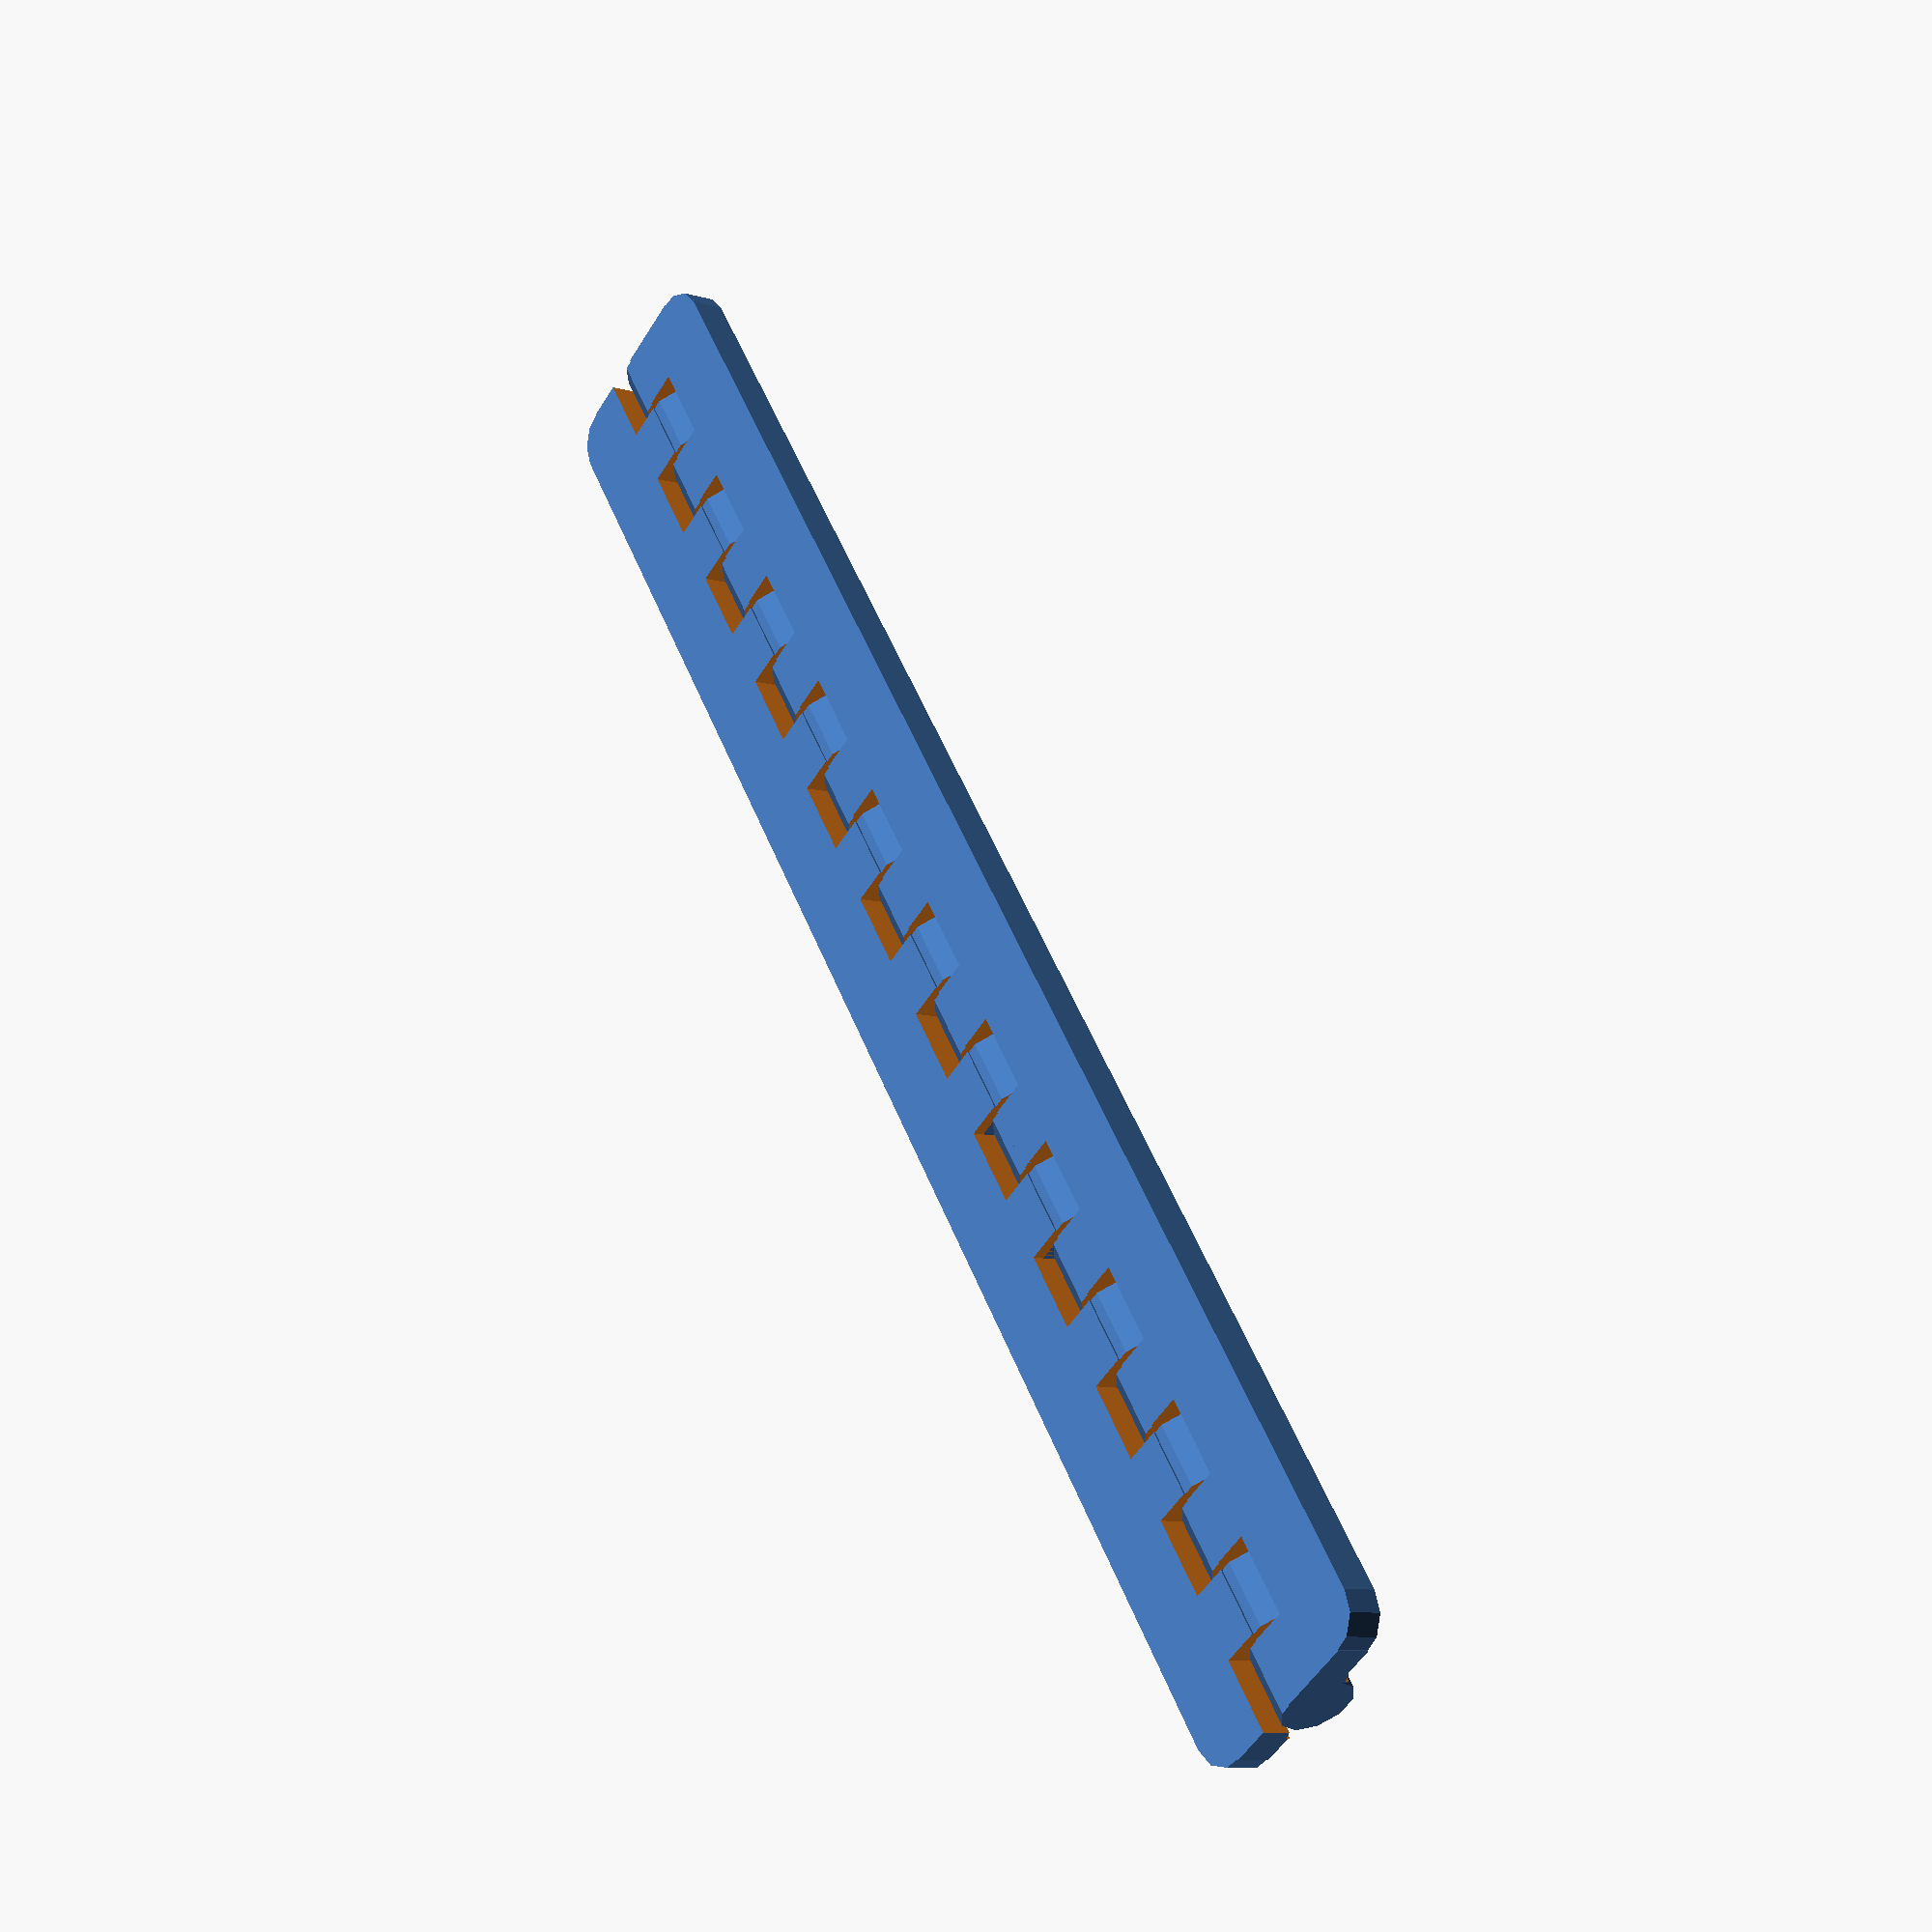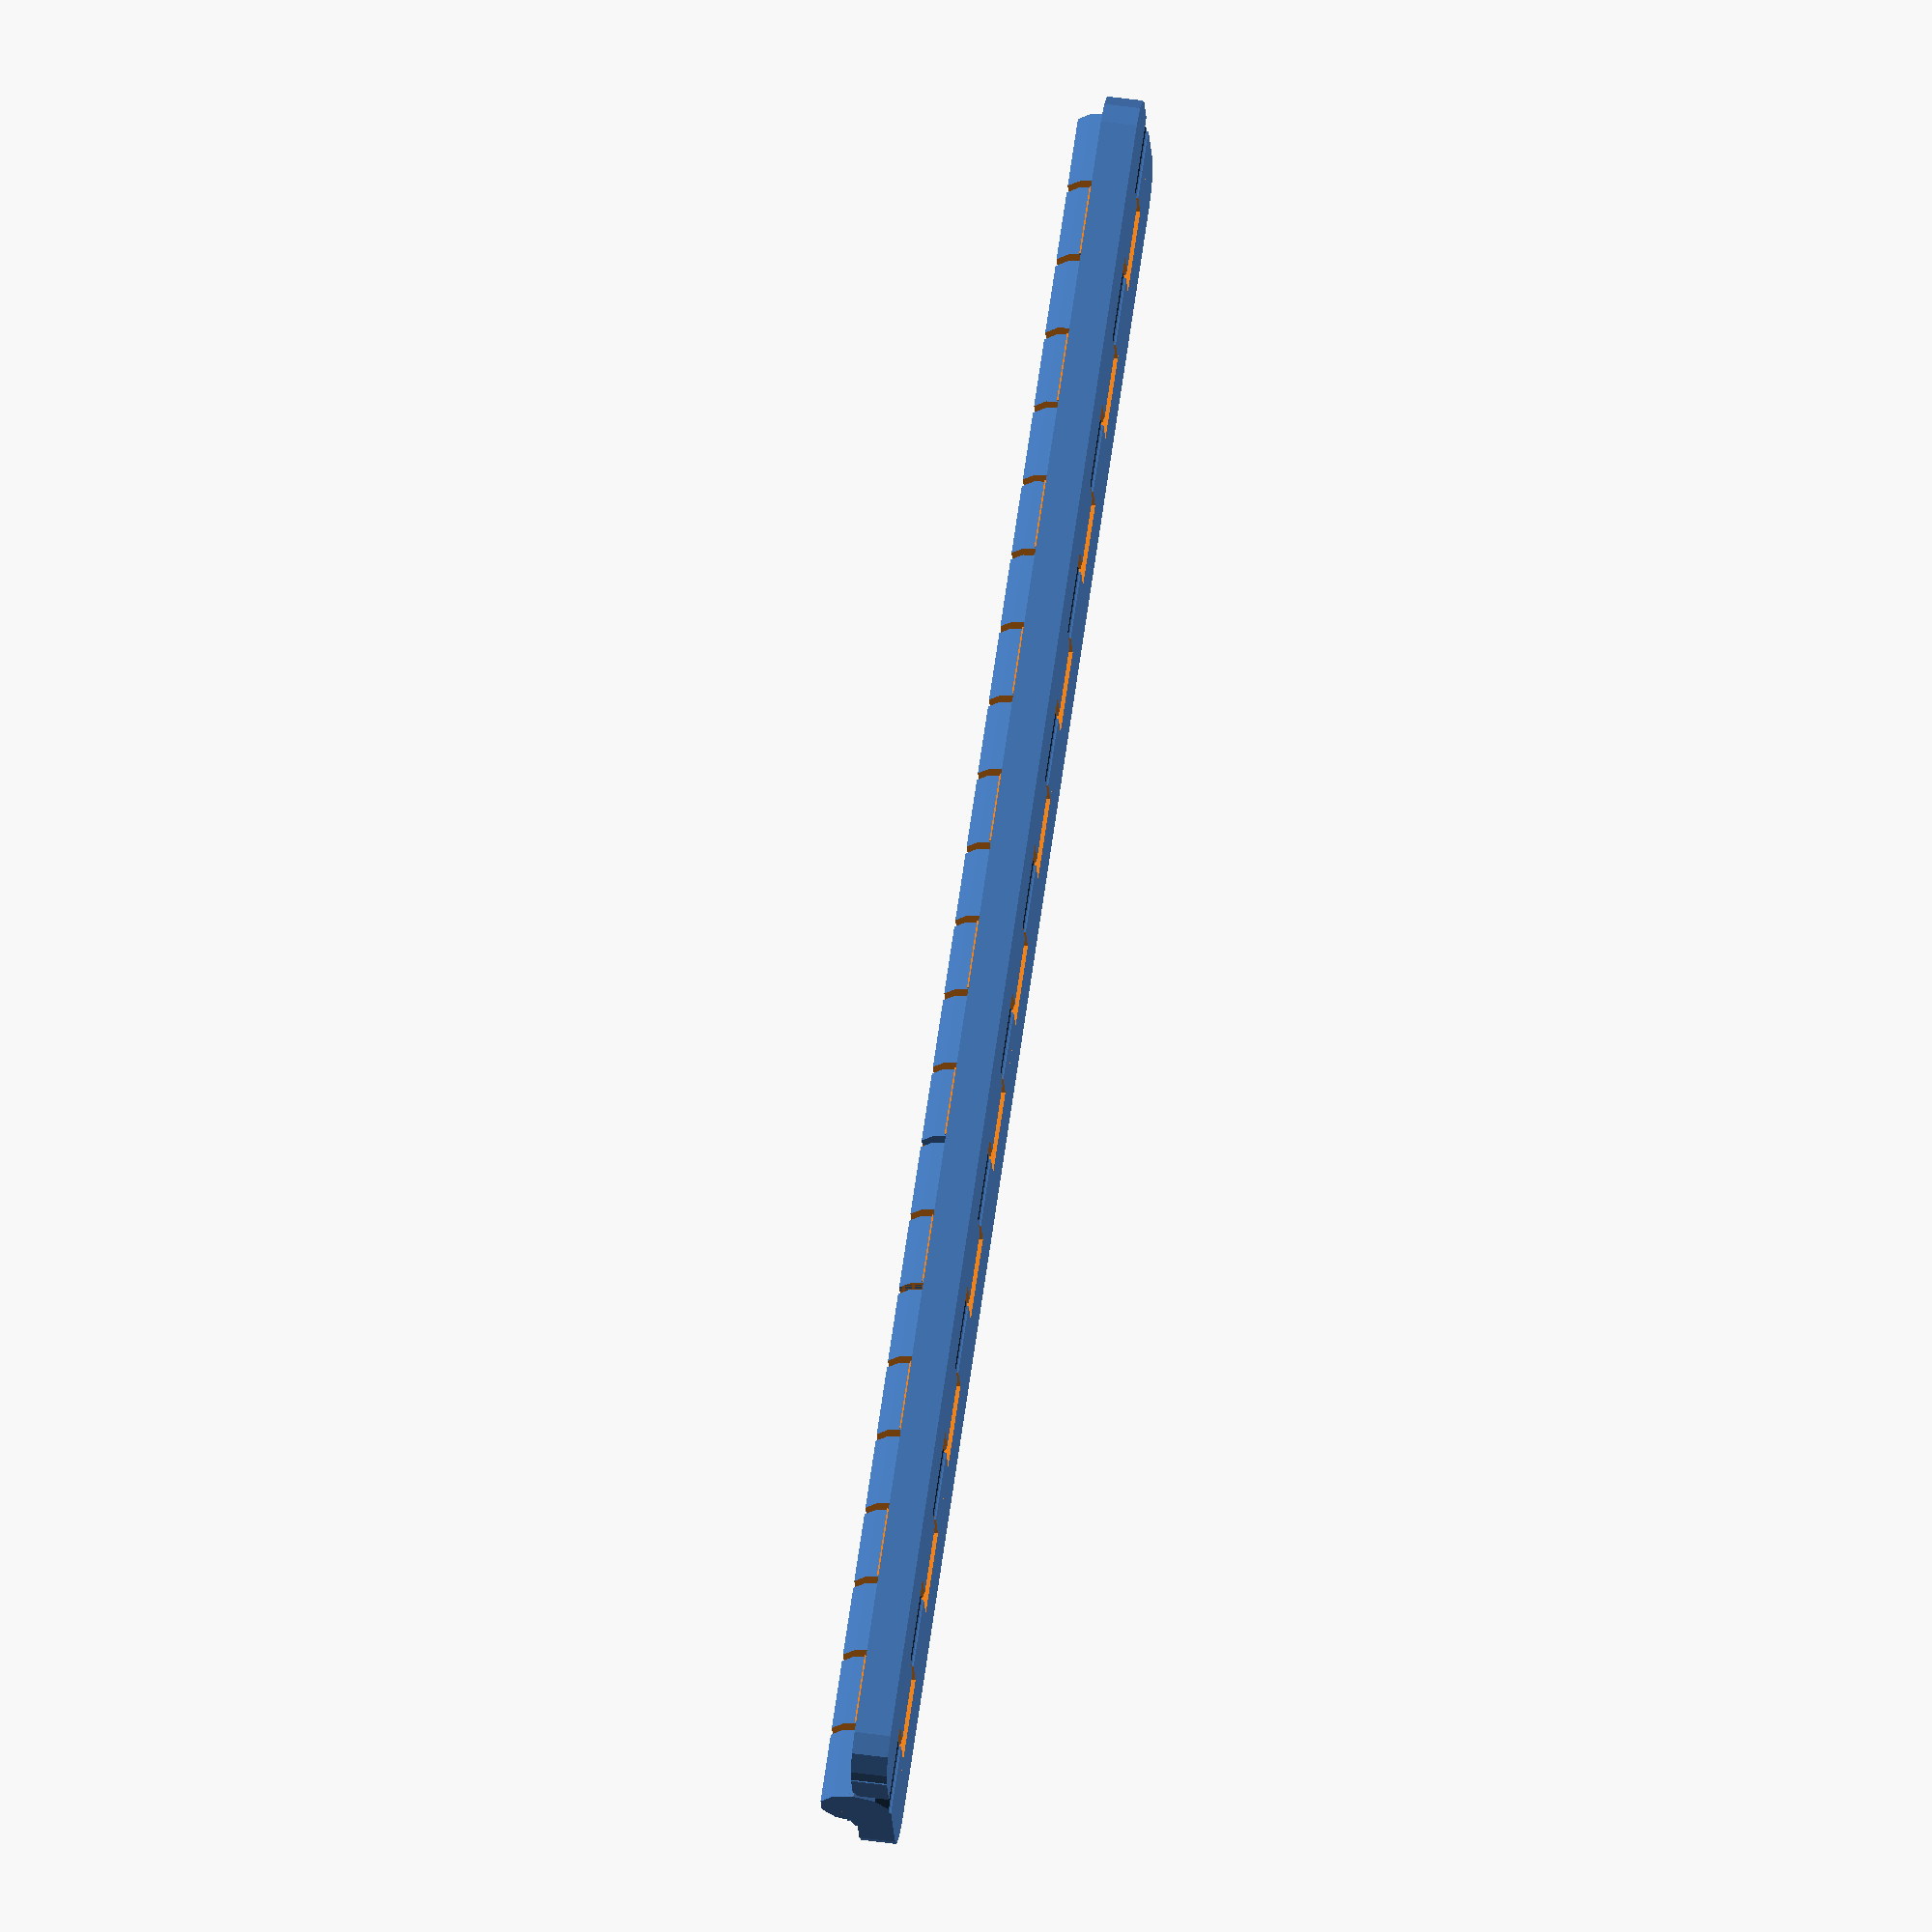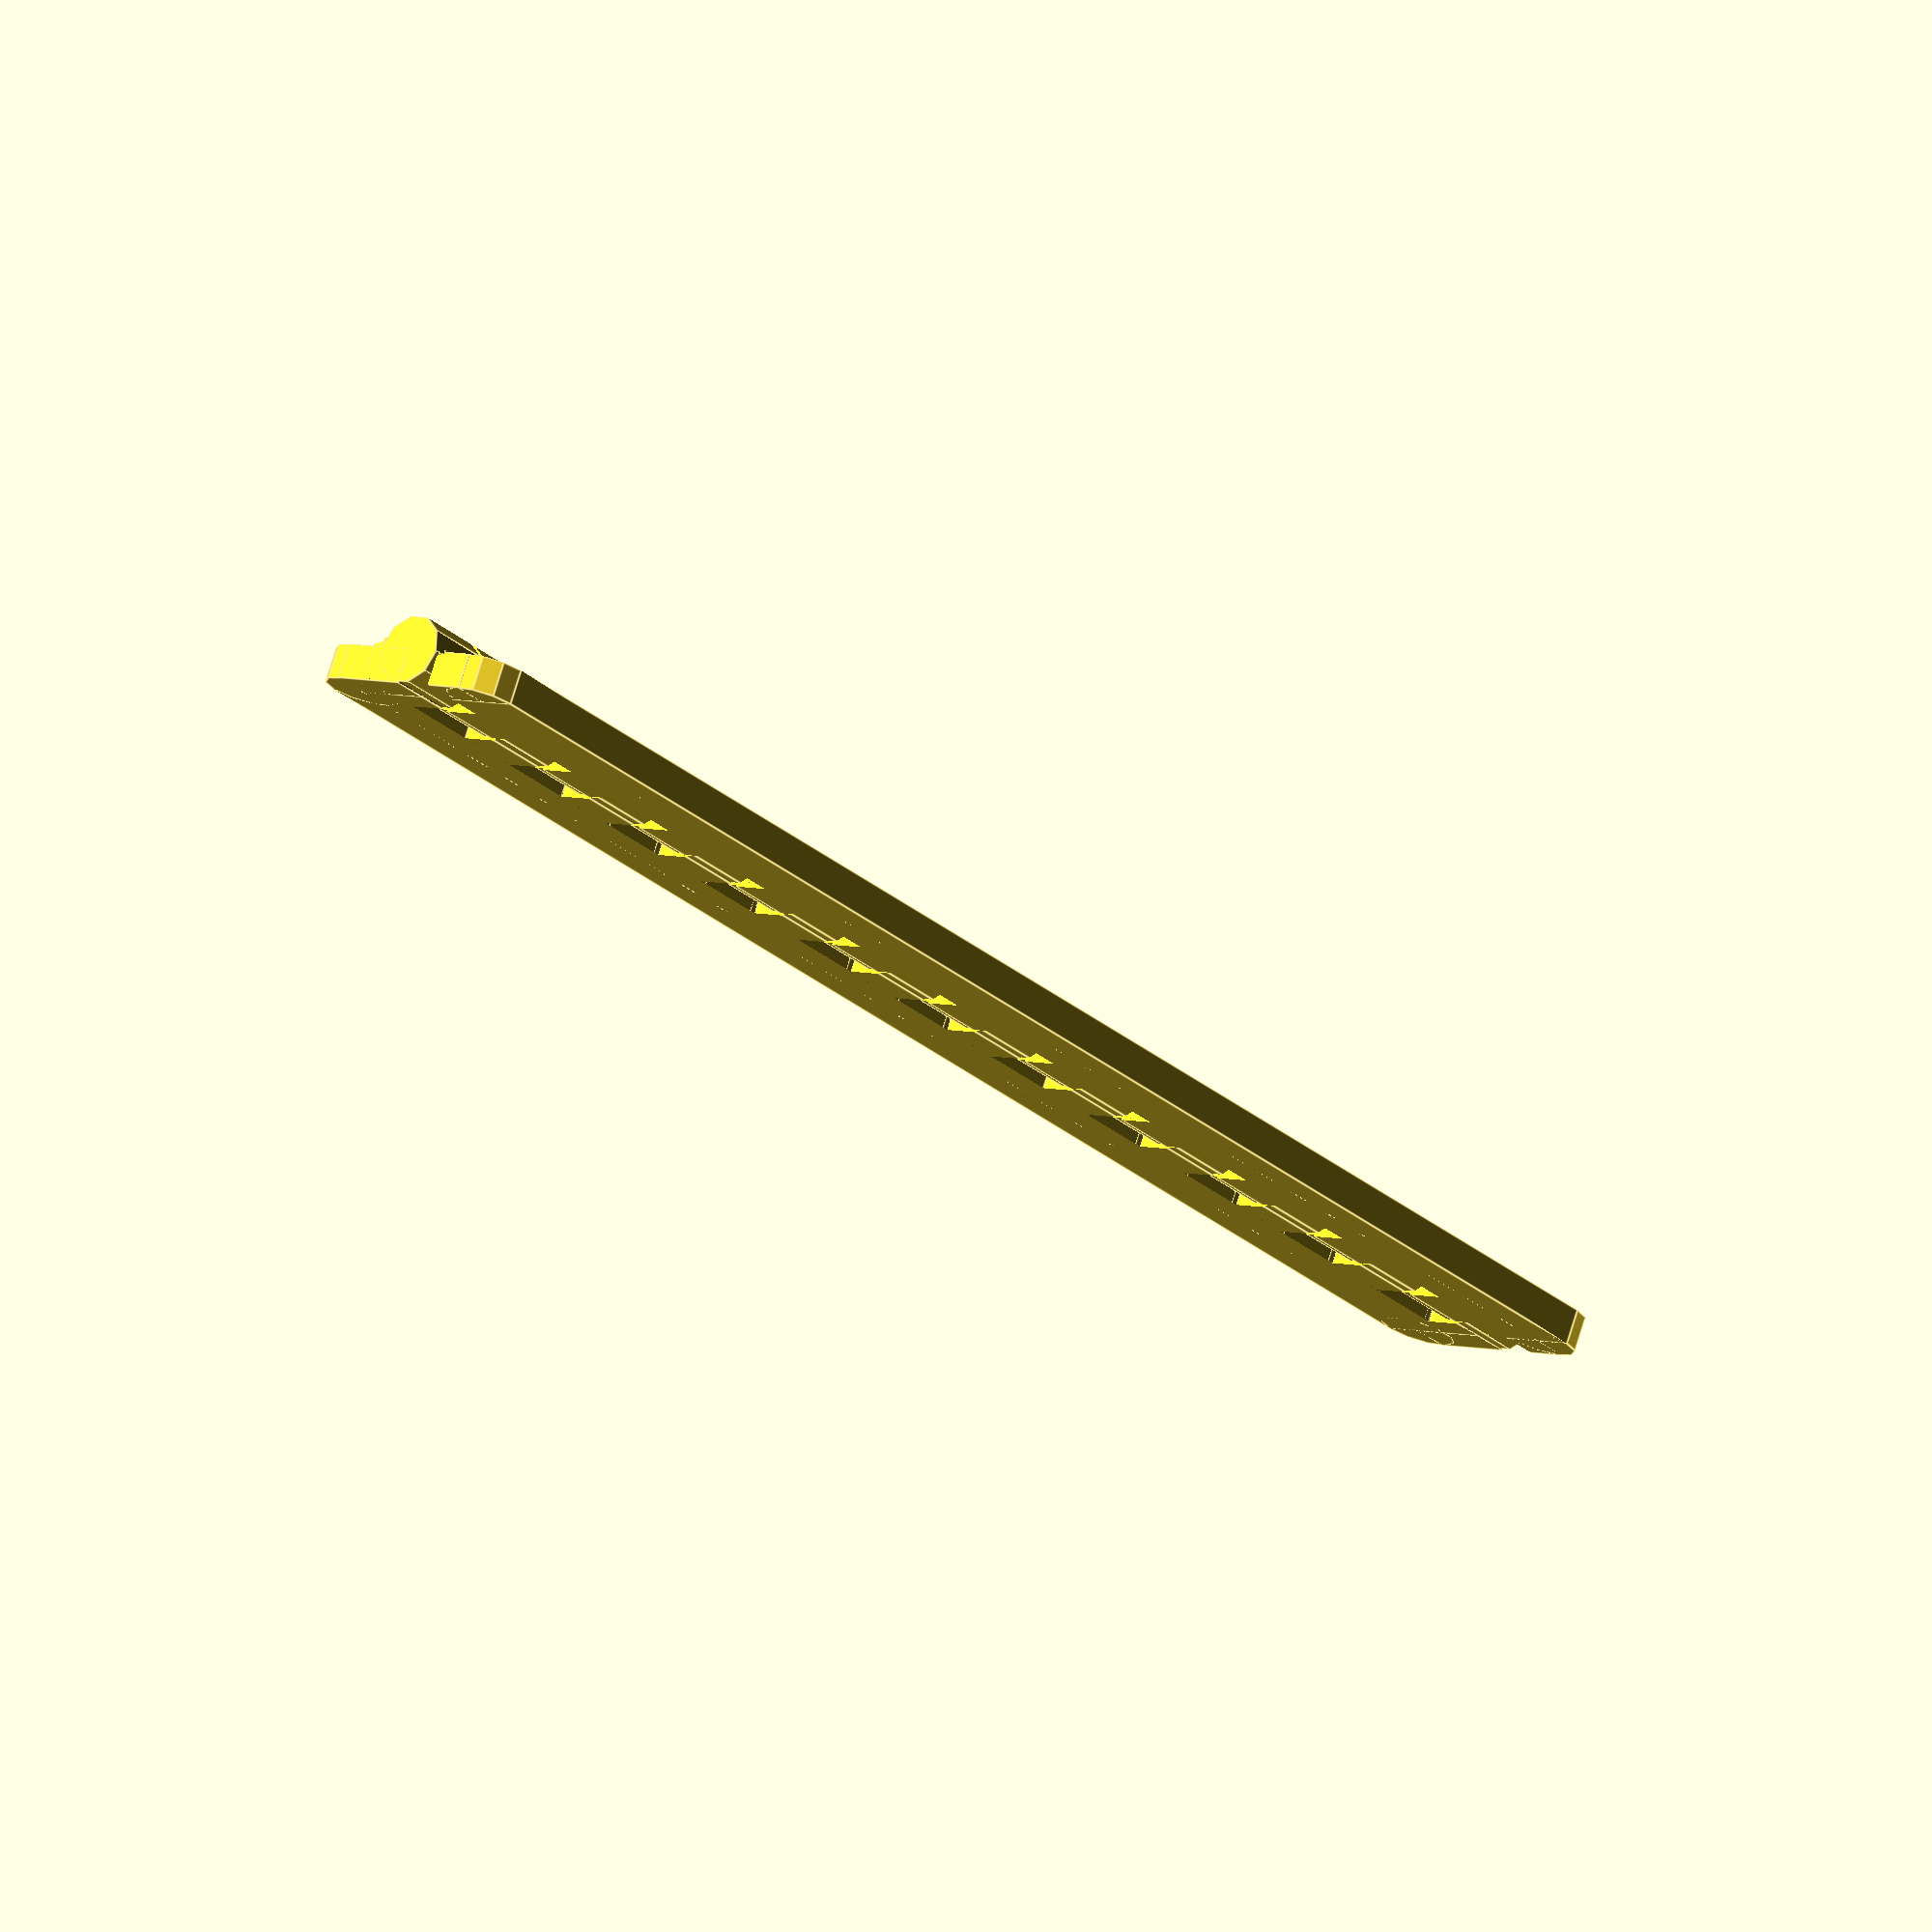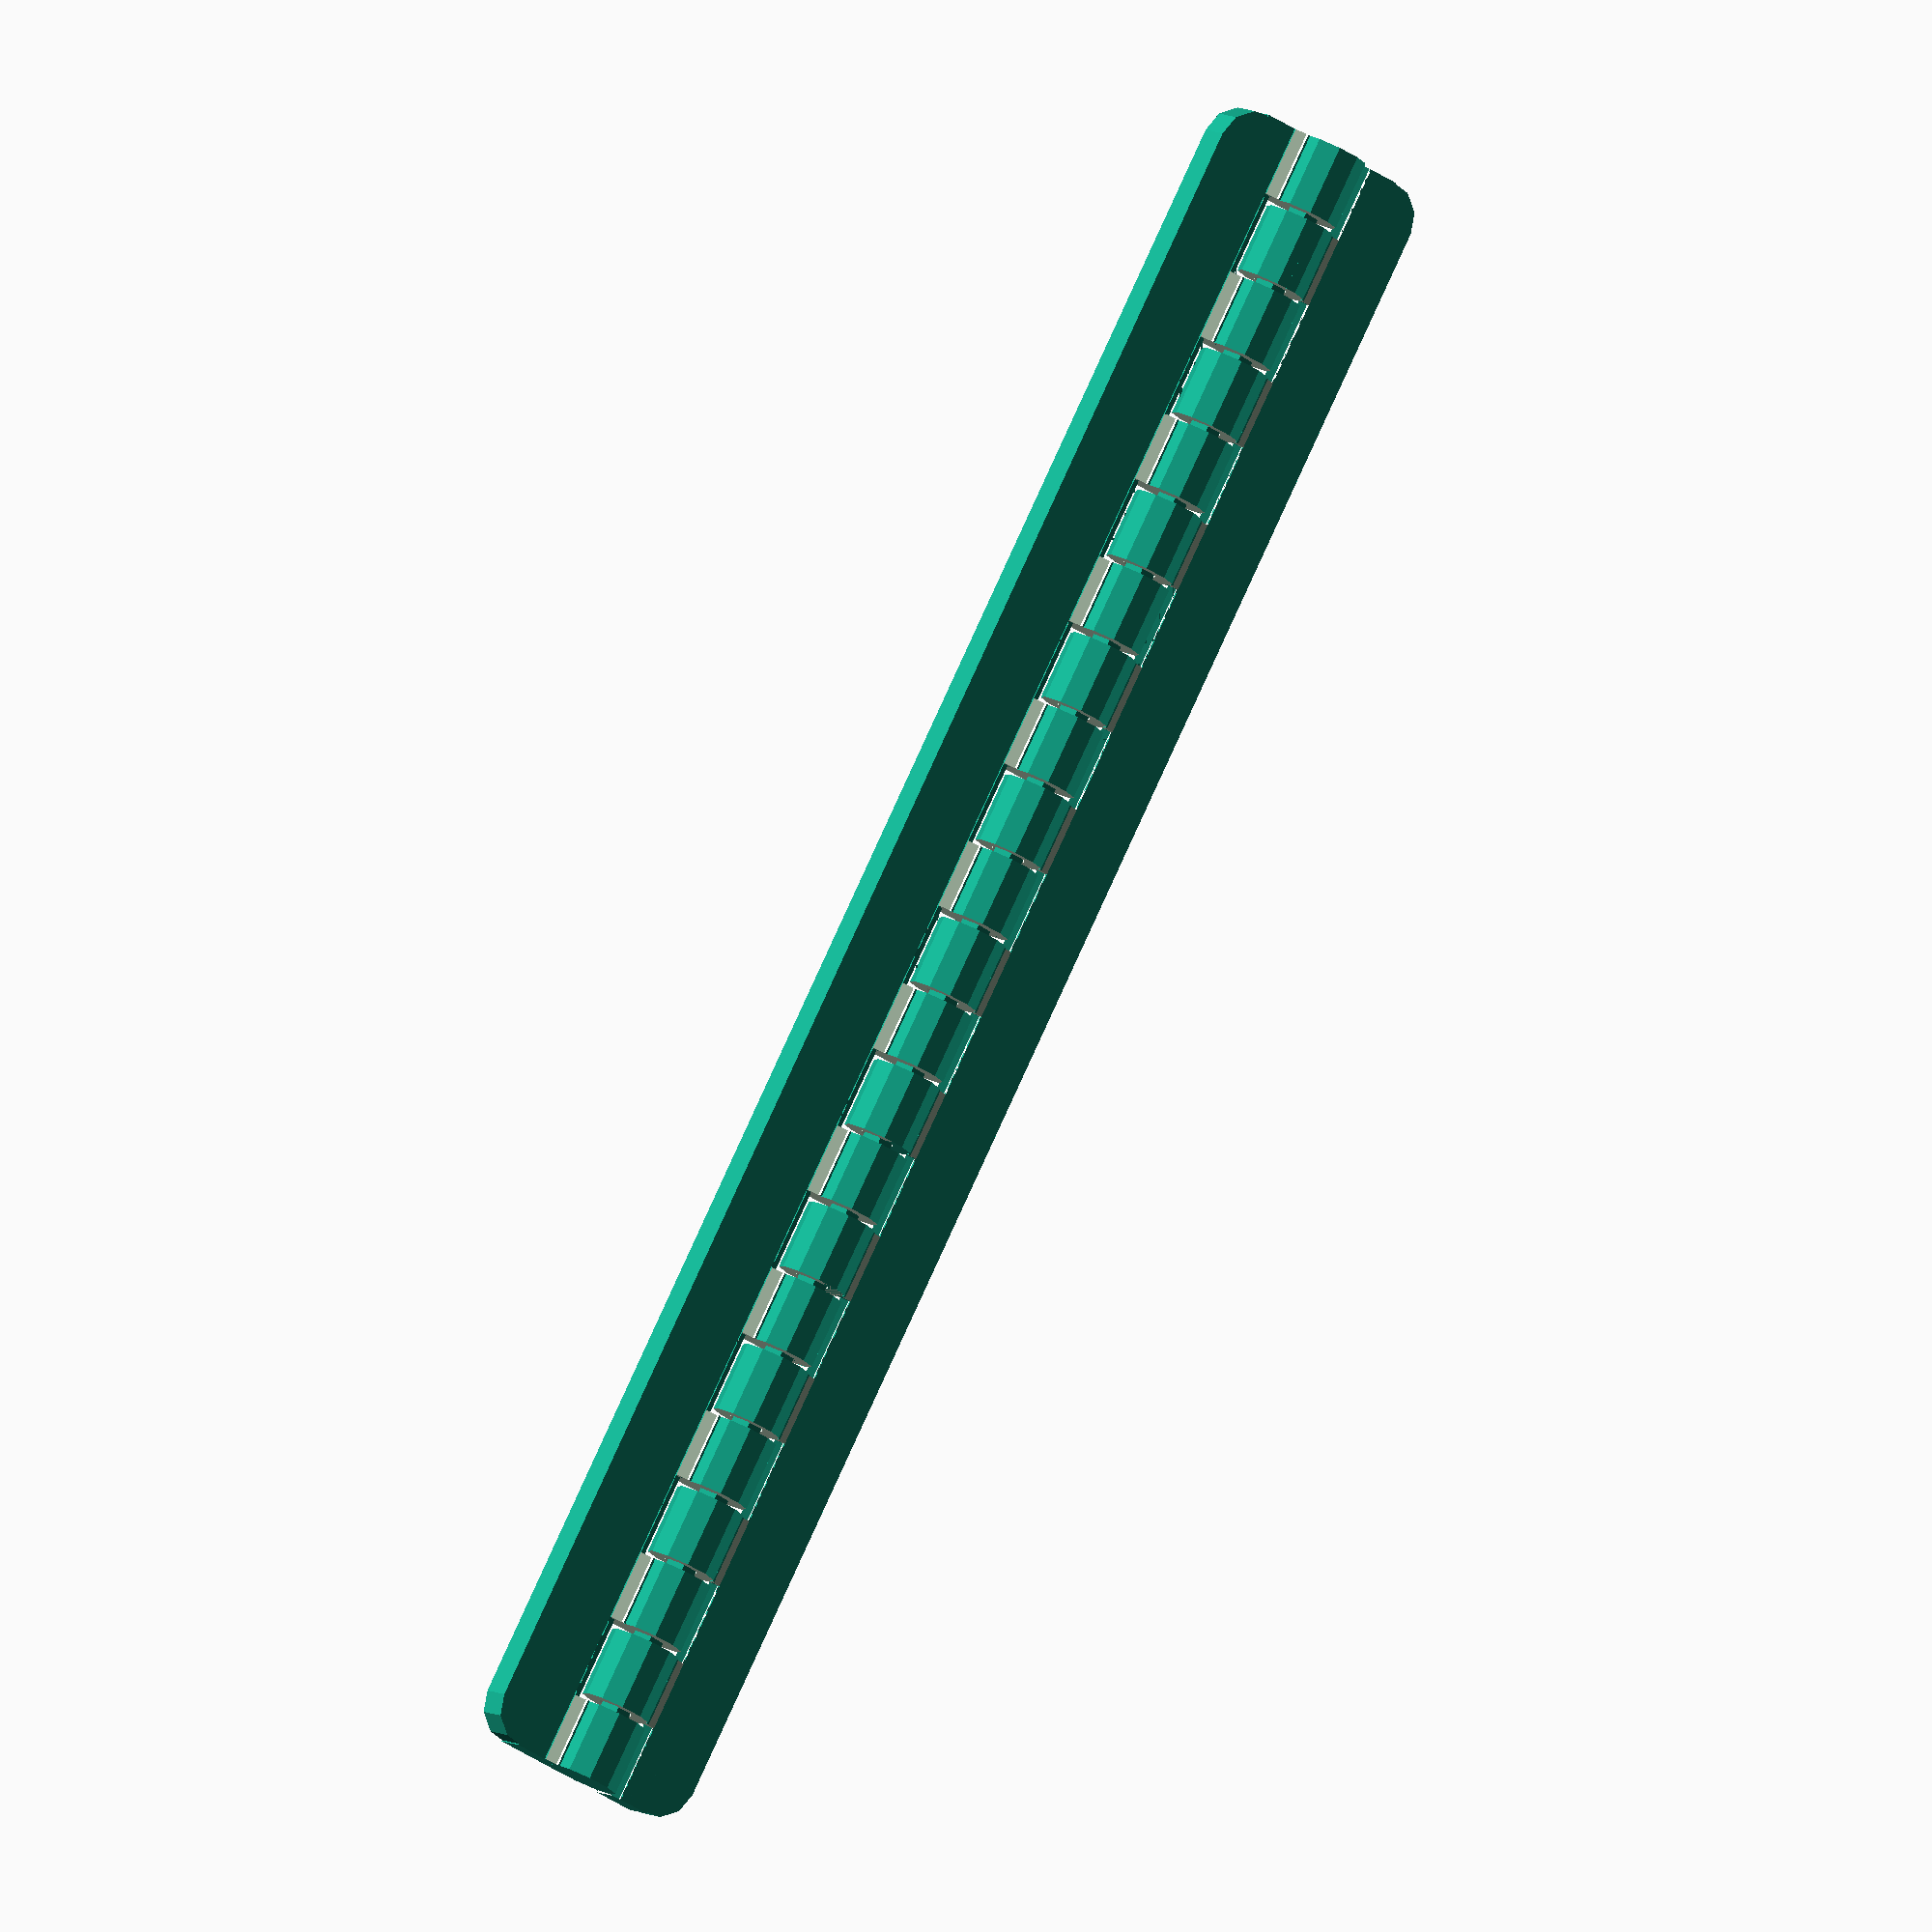
<openscad>
// -*- mode: SCAD ; c-file-style: "ellemtel" ; coding: utf-8 -*-
// A butt hinge library. Based on thing 2187167


// ****************************
// Change this for the length of the holder (110, Minox). Use the “Länge über alles” value from the OpenSCAD output.
leaf_height = 150.01;
// ****************************

// Maybe tweak these
// Change this if yours is too loose or the hinge broke instead of freed itself
component_clearance = 0.6;

// Change this if the knuckles, the pins or tubes, get too long or short. Must be odd.
knuckle_count = 23;  // [3:2:31]

// Chnage this for other scanner makers with thicker or flater holders.
leaf_gauge = 3.01; // added a muggeseggele, to avoid joining problems.


// Original, only slightly modified, code below.



// Title:        Parametric Butt Hinge
// Version:      3.5.2os
// Release Date: 2017-05-26 (ISO)
// Author:       Rohin Gosling
//
// Description:
//
// - Parametric butt hinge, designed to be printed in one step.
//
// - While the entire working hinge may be printed in one step, it is also
//   possible to disabled the internal fused pin, and leave a shaft which
//   may be used in the case where an external pin is desired.
//
// Release Notes:
//
// - Version 3.5.2os
//   * Cleaned up a bit by ospalh. Mostly cut out stuff i didn’t need for
//     my single use case.
//
// - Version 3.5.2
//   * Removed extended ASCII characters to make the source code compatible with the UTF-8 encoding required by the Thingiverse Customizer.
//
// - Version 3.5
//   * For hexagonal counterbores, the hexagonal cut has been rotated 90 degrees, to reduce the need for support material.
//     The overhang angle for hexagonal counterbore is 60 degrees.
//
// - Version 3.4
//   * Added support for linear and parabolic gusset curves.
//   * Factored out all SCG (Solid Constructive Geometry) overlap constants, and consolidated them into one global constant, "SCG_OVERLAP".
//
// - Version 3.3
//   * Placed pin shaft parameters into their own parameter group in the Thingiverse Customizer.
//
// - Version 3.2
//   * Added support for independently configurable top and bottom pin shaft counterbores.
//   * Added an assembly option to flip the model about the z-axis.
//     Usefull for viewing the top and bottom pin shaft counterbores.
//   * Configured the hinge throw angle Thingiverse Customizer parameter step size, to 5 degrees.
//
// - Version 3.1
//   * Added a counterbore feature for the pin shaft.
//     - While this feature may be enabled for one piece hinges that have the fused pin enabled, it is primarily designed for use with two
//       piece configurations that have their pin disabled. For instance, when the hinge is to be assembled using an external pin.
//     - In the case where a hinge is to be assembled using an external pin, it may be desired to have a pin shaft counterbore, where the end
//       caps of the knuckle joint array are counterbored, in order to allow the pin or bolt heads of the pin shaft, to be set flush with the
//       top and bottom edges of the hinge leaves.
//     - To accommodate both hexagonal and square bolt heads and nuts, the counterbore may be set to any one of circular, square or hexagonal.
//   * Added private text feature.
//     - A public parameter for the Thingiverse Customizer has not been added yet, however, users may set the 'text_enabled' local variable
//       in the 'leaf' module to 'true', which will enable a single row of inscribed text on each leaf.
//     - By default this feature will only work when exactly 4 fastener holes have been selected via the 'fastener_count' parameter, simply
//       because there is a nice open space available between the fastener holes for placing text, when 4 fastener holes are chosen.
//     - Text for the male and female leaves may be specified independently.
//
// - Version 3.0
//   * Added a parameter to disable the hinge pin, for when users would like to assemble with an external pin.
//   * Changed the main Thingiverse Customizer parameter group name from "Hinge Options", to "Assembly Options".
//   * Added a parameter to set the hinge throw angle.
//     Users can now set the throw angle, either for analysis and visualisation purposes, or for when the hinge is to be printed vertically
//     standing up on edge, in which case a throw angle of 120 degrees may be used to help keep the hinge stable on the build plate.
//   * Corrected spelling errors in the comments.
//
// - Version 2.9
//   * Added support for parabolic knuckle gussets to strengthen the knuckle joints.
//     Knuckle gussets may now be toggled on and off with the 'enable_knuckle_gusset' parameter.
//
// - Version 2.8
//   * Added the parameter, 'fastener_column_count', to enable single column fastener arrangements, that can be used for
//     piano hinge style fastener arrangements.
//
// - Version 2.7
//   * Rewrote the knuckle cutter module using mode generic math, that enables more parametizable control over knuckle joint
//     dimensions and configuration.
//
// - Version 2.6
//   * Added support for countersunk fastener holes. Now users can select either counterbore or countersunk.
//     dimensions and configuration.
//   * Started tracking release updates.
//
// - Version 1.0 - 2.5
//   * N/A - Release updates not tracked.
//
// Constants:

// Leaf gender.

C_FEMALE = 0;
C_MALE = 1;

// SCG constants.

SCG_OVERLAP = 0.01;  // Used for overlapping Boolean operations in order to avoid Boolean edge artefacts.
C_NEGATIVE = 0;  // Used for subtractive Boolean tools.
C_POSITIVE = 1;  // Used for additive Boolean tools.

// Bolt head shapes.

C_CIRCULAR = 0;
C_SQUARE = 1;
C_HEXAGONAL = 2;

// Curve Type

C_FUNCTION_LINEAR = 1;  //   y = a*x + b
C_FUNCTION_CIRCULAR = 2;  // r^2 = x^2 + y^2

// Minimum and maximum constraints.

C_MIN_HINGE_WIDTH = 1.0;
C_MIN_HINGE_HEIGHT = 1.0;
C_MIN_LEAF_GAUGE = 1.0;
C_MIN_COMPONENT_CLEARENCE = 0.1;
C_MAX_COMPONENT_CLEARENCE = 1.0;
C_MIN_KNUCKLE_COUNT = 3;
C_MAX_KNUCKLE_COUNT = 31;
C_MIN_KNUCKLE_GUSSET_WIDTH = 1.0;
C_MIN_FASTENER_MARGIN = 1.0;
C_MIN_PIN_DIAMETER = 1.0;
C_MIN_COUNTER_SINK_DEPTH_STOP = 1.0;
C_MIN_FASTENER_THREAD_DIAMETER = 0.0;
C_MIN_FASTENER_COUNT = 3;
C_MIN_FASTENER_COLUMN_COUNT = 1;
C_MAX_FASTENER_COLUMN_COUNT = 2;
C_MIN_TESSELLATION = 32;
C_MAX_TESSELLATION = 256;
C_MIN_THROW_ANGLE = -90;
C_MAX_THROW_ANGLE = 180;
C_DEFAULT_THROW_ANGLE = 0;
C_MIN_PIN_SHAFT_COUNTERBORE_DIAMETER = 0.1;
C_MIN_PIN_SHAFT_COUNTERBORE_WALL_THICKNESS = 0.3;
C_MIN_PIN_SHAFT_COUNTERBORE_DEPTH = 0.0;


// -------------------------------------+---------------------------------------+---------------------------------------+---------------------------------------
// Thingiverse Parameters.
//
// - These parameters are used to integrate with the Thingiverse Customizer, and should only be used by the
//   class member variables specified in the "Model parameters" section below.
//
// - These Thingiverse Parameters should never be accessed from inside any module. We do this to enforce
//   principles of object orientation.
//
// - By separating concerns between variables exposed to Thingiverse vs. variables used internally by the
//   SCAD model (class), we are better able to manage the ordering and grouping of variables exposed to
//   Thingiverse, vs. the ordering of variables used internally by the model.
//

/* [Assembly Options] */

// Turn this off to omit the hinge pin from the female leaf.
enable_pin = 1;  // [ 0:No, 1:Yes ]
// Turn this off to set a custom pin diameter. Auto pin size is equal to the leaf gauge.
enable_auto_pin_size = 1;  // [ 0:No, 1:Yes ]
enable_pin_shaft_counterbore = 0;  // [ 0:No, 1:Yes ]
enable_fasteners = 0;  // [ 0:No, 1:Yes ]
knuckle_gusset_type = 2;  // [ 0:None, 1:Linear, 2:Circular]
// From +180 degrees fully closed, to -90 degrees fully opened. Default = 0 (ie. Opened flat).

/* [Hinge Parameters] */

hinge_width = 20.0;  // Breite über alles linke Kante rechte Kante
// Manual pin diameter setting. Only has effect, if "Enable Auto Pin Size" is set to "No".
pin_diameter = 3.0;
parametric_pin_diameter = ( enable_auto_pin_size == 1 ) ? leaf_gauge : pin_diameter;

/* [Pin Shaft Parameters] */

top_pin_shaft_counterbore_diameter = 6.5;
top_pin_shaft_counterbore_depth = 2.5;
top_pin_shaft_counterbore_shape = 0;  // [ 0:Circular, 1:Square, 2:Hexagonal ]
bottom_pin_shaft_counterbore_diameter = 6.0;
bottom_pin_shaft_counterbore_depth = 2.5;
bottom_pin_shaft_counterbore_shape = 2;  // [ 0:Circular, 1:Square, 2:Hexagonal ]

/* [Fastener Parameters] */

// For countersunk, the chamfer angle may be adjusted using the other parameters.
fstener_head_type = 0;  // [ 0:Counterbored, 1:Countersunk ]
counter_sink_depth = 2.5;
fastener_thread_diameter = 3.5;
// Add 0.5mm to 1.0mm to the fastener head diameter, to allow for head clearance.
fastener_head_diameter = 7.0;
fastener_count = 6;  // [3:32]
fastener_column_count = 2;  // [1,2]
// Distance from the edge of the head diameter, to the edges of the leaves.
fastener_margin = 3;


// -------------------------------------+---------------------------------------+---------------------------------------+---------------------------------------
// Model parameters and geometric constraints. (Class member variables).
//
// - If we treat an OpenSCAD file as though it is an object oriented class, then we can prefix global variables
//   with "m_", to denote class membership.
//   - As an alternative to "m_", we could also use "this_" as a standard. However, "m_" is shorter and faster to type.
//   - Another advantage of this convention, is that we can arrange parameters meant for display in Thingiverse, in
//     an order that makes sense to the user, while arranging the member versions of the parameters in an order
//     that better accommodates constraint computation.
//
// - Once we have defined global variables as member variables of a class, in this case the class represented
//   by the SCAD file, then we are free to better manage global vs local scope of class member
//   variables, vs. local module (method) variables.
//
// - Thingiverse only integrates constant literal values. So as long as we reference other parameters or
//   initialize variables as expressions, then none of these will appear in the Thingiverse customizer.
//
// -------------------------------------+---------------------------------------+---------------------------------------+---------------------------------------

// Model Options.

m_leaf_fillet_enabled = true;
m_pin_enabled = ( enable_pin == 1 ) ? true : false;
m_pin_auto_size_enabled = ( enable_auto_pin_size == 1 ) ? true : false;
m_pin_shaft_counterbore_enabled = ( enable_pin_shaft_counterbore == 1 ) ? true : false;
m_fasteners_enabled = ( enable_fasteners == 1 ) ? true : false;
m_knuckle_gusset_type = knuckle_gusset_type;


// Leaf Parameters.

m_hinge_width = ( hinge_width <= C_MIN_HINGE_WIDTH ) ? C_MIN_HINGE_WIDTH : hinge_width;
m_leaf_width = m_hinge_width / 2.0;
m_leaf_height = ( leaf_height <= C_MIN_HINGE_HEIGHT ) ? C_MIN_HINGE_HEIGHT : leaf_height;
m_leaf_gauge = clip ( leaf_gauge, C_MIN_LEAF_GAUGE, m_leaf_width/2.0 );

// Mechanical Properties.

m_component_clearance = clip ( component_clearance, C_MIN_COMPONENT_CLEARENCE, C_MAX_COMPONENT_CLEARENCE );
m_knuckle_outer_radius = m_leaf_gauge * 2.0;
m_knuckle_count = clip ( knuckle_count, C_MIN_KNUCKLE_COUNT, C_MAX_KNUCKLE_COUNT );
m_fastener_margin = clip ( fastener_margin, C_MIN_FASTENER_MARGIN, ( m_leaf_width - m_leaf_gauge - fastener_head_diameter )/2.0  );
m_knuckle_gusset_width = clip ( m_fastener_margin, C_MIN_KNUCKLE_GUSSET_WIDTH, m_leaf_width - m_leaf_gauge - m_component_clearance );

// Pin Parameters.

m_pin_diameter = clip ( pin_diameter, C_MIN_PIN_DIAMETER, 2.0*m_leaf_gauge - C_MIN_PIN_DIAMETER );
m_parametric_pin_diameter = ( m_pin_auto_size_enabled == true ) ? m_leaf_gauge : m_pin_diameter;
m_top_pin_shaft_counterbore_diameter = clip ( top_pin_shaft_counterbore_diameter, C_MIN_PIN_SHAFT_COUNTERBORE_DIAMETER, 2.0*m_leaf_gauge - C_MIN_PIN_SHAFT_COUNTERBORE_WALL_THICKNESS );
m_top_pin_shaft_counterbore_depth = clip ( top_pin_shaft_counterbore_depth, C_MIN_PIN_SHAFT_COUNTERBORE_DEPTH, 0.66*( m_leaf_height / ( m_knuckle_count + m_component_clearance )) );
m_top_pin_shaft_counterbore_shape = top_pin_shaft_counterbore_shape;
m_bottom_pin_shaft_counterbore_diameter = clip ( bottom_pin_shaft_counterbore_diameter, C_MIN_PIN_SHAFT_COUNTERBORE_DIAMETER, 2.0*m_leaf_gauge - C_MIN_PIN_SHAFT_COUNTERBORE_WALL_THICKNESS );
m_bottom_pin_shaft_counterbore_depth = clip ( bottom_pin_shaft_counterbore_depth, C_MIN_PIN_SHAFT_COUNTERBORE_DEPTH, 0.8*( m_leaf_height / m_knuckle_count) );
m_bottom_pin_shaft_counterbore_shape = bottom_pin_shaft_counterbore_shape;

// Fastener parameters.

m_fstener_head_type = fstener_head_type;
m_counter_sink_depth = clip ( counter_sink_depth, 0.0, m_leaf_gauge - C_MIN_COUNTER_SINK_DEPTH_STOP );
m_fastener_head_diameter = clip ( fastener_head_diameter, fastener_thread_diameter, m_leaf_width - m_leaf_gauge - m_component_clearance - 2.0*m_fastener_margin );
m_fastener_thread_diameter = clip ( fastener_thread_diameter, C_MIN_FASTENER_THREAD_DIAMETER, m_fastener_head_diameter );
m_fastener_column_count = clip ( fastener_column_count, C_MIN_FASTENER_COLUMN_COUNT, C_MAX_FASTENER_COLUMN_COUNT );
m_fastener_count = clip ( fastener_count, C_MIN_FASTENER_COUNT, m_fastener_column_count*( m_leaf_height - 2.0*m_fastener_margin )/(m_fastener_head_diameter + m_component_clearance));
m_leaf_fillet_radius = m_fastener_head_diameter / 2.0 + m_fastener_margin;

// Model parameters.

// -------------------------------------+---------------------------------------+---------------------------------------+---------------------------------------
// DEBUG: Console Output.
// -------------------------------------+---------------------------------------+---------------------------------------+---------------------------------------

C_DEBUG_ENABLED = false;

if ( C_DEBUG_ENABLED )
{
   echo ( m_hinge_width = m_hinge_width );
   echo ( m_leaf_width = m_leaf_width );
   echo ( absolute_leaf_width = m_leaf_width - m_leaf_gauge );
   echo ( m_leaf_height = m_leaf_height );
   echo ( m_leaf_gauge = m_leaf_gauge );
   echo ( m_component_clearance = m_component_clearance );
   echo ( m_knuckle_outer_radius = m_knuckle_outer_radius );
   echo ( m_knuckle_count = m_knuckle_count );
   echo ( m_knuckle_gusset_width = m_knuckle_gusset_width );
   echo ( m_leaf_fillet_radius = m_leaf_fillet_radius );
   echo ( m_fastener_margin = m_fastener_margin );
   echo ( m_pin_diameter = m_pin_diameter );
   echo ( m_parametric_pin_diameter = m_parametric_pin_diameter );
   echo ( absolute_pin_diameter = m_parametric_pin_diameter - m_component_clearance / 2.0 );
   echo ( m_pin_shaft_counterbore_diameter = m_pin_shaft_counterbore_diameter );
   echo ( m_pin_shaft_counterbore_depth = m_pin_shaft_counterbore_depth );
}

// -------------------------------------+---------------------------------------+---------------------------------------+---------------------------------------
// Module:      Main
// Module Type: Model
//
// Description:
//
// - Program entry point.
//
// -------------------------------------+---------------------------------------+---------------------------------------+---------------------------------------

hinge(true, true);


module hinge(do_male_leaf, do_female_leaf)
{
   // $fn = m_resolution;
   // Rely on my mechanism

   // Generate hinge assembly.
   rotate(270)
   {
      if (do_female_leaf)
      {
         leaf(C_FEMALE);
      }
      if (do_male_leaf)
      {
         leaf(C_MALE);
      }
   }

}

// -------------------------------------+---------------------------------------+---------------------------------------+---------------------------------------
// Module:      leaf.
// Module Type: Component.
//
// Description:
//
// - Creates a hinge leaf component, whose gender may be selected through the gender argument.
//
// - Note:
//   The text option is not made public to the Thingiverse Customizer at this time.
//   However, you can add and configure text here in the code.
//
// Parameters:
//
// - gender:
//   The gender (male, female), of the leaf. The female leaf holds the pin.
//
// -------------------------------------+---------------------------------------+---------------------------------------+---------------------------------------

module leaf ( gender )
{
   // Text configuration.

   text_enabled = false;
   text_string_female = "0.4";
   text_string_male = "RG";
   text_female_font_size = 8;
   text_male_font_size = 8;

   // Compute the gender angle.
   // - 0 degrees for female, and 180 degrees for male.
   // - In other words, we leave the female leaf un-rotated, but we rotate the male leaf 180 degrees, to place it at an
   //   opposing orientation to the female.

   gender_angle = ( gender == C_FEMALE ) ? 0 : 180;

   // Create leaves.

   rotate ( [ 0, 0, gender_angle ] )
   {
      difference ()
      {
         // Cut pin hole.

         workpiece_leaf_knuckle_pin ( gender );

         // Cut fstener holes.

         if ( m_fasteners_enabled )
         {
            tool_cutter_fastener_set ( m_fastener_count, m_fastener_column_count, 0 );
         }

         // Cut pin shaft counterbore into female leaf.

         if ( m_pin_shaft_counterbore_enabled && gender == C_FEMALE )
         {
            tool_cutter_pin_shaft_counterbore
               (
                  diameter_top = m_top_pin_shaft_counterbore_diameter,
                  depth_top = m_top_pin_shaft_counterbore_depth,
                  shape_top = m_top_pin_shaft_counterbore_shape,
                  diameter_bottom = m_bottom_pin_shaft_counterbore_diameter,
                  depth_bottom = m_bottom_pin_shaft_counterbore_depth,
                  shape_bottom = m_bottom_pin_shaft_counterbore_shape
                  );
         }

         // Cut text.
         // -  We will only cut text into the leaves, if we are using exactly 4 fasteners per leaf.
         // -  All other leaf counts will not leave enough space for the text to fit easily. So we only add text, if we are using 4 fasteners.

         if ( text_enabled && m_fastener_count == 4 )
         {
            if ( gender == C_FEMALE ) tool_cutter_text ( text_string_female, text_female_font_size );
            if ( gender == C_MALE )   tool_cutter_text ( text_string_male,   text_male_font_size );
         }
      }
   }
}

// -------------------------------------+---------------------------------------+---------------------------------------+---------------------------------------
// Module:      workpiece_leaf_knuckle_pin
// Module Type: Workpiece.
//
// Description:
//
// - This module creates the workpiece used to construct either a male or female leaves.
//
// Parameters:
//
// - gender:
//   The gender (male, female), of the leaf. The female leaf holds the pin.
//
// -------------------------------------+---------------------------------------+---------------------------------------+---------------------------------------

module workpiece_leaf_knuckle_pin ( gender )
{
   // Initialize local variables.

   d = m_parametric_pin_diameter;
   c = m_component_clearance;
   e = SCG_OVERLAP;

   // Combine pin with leaf and knuckle.

   if ( gender == C_FEMALE )
   {
      if ( m_pin_enabled )
      {
         // Fuse the pin to the female leaf by default.

         union ()
         {
            dc = d - c/2.0;

            workpiece_leaf_knuckle ( C_FEMALE );
            pin ( dc, m_leaf_height - e );
         }
      }
      else
      {
         // Cut a hole for an external pin if selected by the user.

         difference ()
         {
            dc = d + c/2.0;

            workpiece_leaf_knuckle ( C_FEMALE );
            pin ( dc, m_leaf_height + e );
         }
      }
   }
   else
   {
      // Cut a hole for the pin to pass throug in the male leaf.

      difference ()
      {
         dc = d + c/2.0;

         workpiece_leaf_knuckle ( C_MALE );
         pin ( dc, m_leaf_height + e );
      }
   }
}

// -------------------------------------+---------------------------------------+---------------------------------------+---------------------------------------
// Module:      pin
// Module Type: Component.
//
// Description:
//
// - Hinge pin component.
//
// Parameters:
//
// - diameter:
//   Diameter of the cylinder used to create the pin.
//
// - length:
//   Length of the cylinder used to create the pin.
//
// -------------------------------------+---------------------------------------+---------------------------------------+---------------------------------------

module pin ( diameter, length )
{
   rotate ( [ 90, 0, 0 ] )
   {
      // Initialize pin dimensions.

      tx = 0;
      ty = 0;
      tz = -length/2;

      // Create pin.

      translate ( [ tx, ty, tz ] )
      {
         cylinder ( d = diameter, h = length );
      }
   }
}

// -------------------------------------+---------------------------------------+---------------------------------------+---------------------------------------
// Module:      workpiece_leaf_knuckle
// Module Type: Workpiece.
//
// Description:
//
// - Workpiece used to cut away knuckle structures.
//
// Parameters:
//
// - gender:
//   The gender (male, female), of the leaf. The female leaf holds the pin.
//
// -------------------------------------+---------------------------------------+---------------------------------------+---------------------------------------

module workpiece_leaf_knuckle ( gender )
{
   // Initialize local variables.

   gender_flipped = ( gender == C_MALE ) ? C_FEMALE : C_MALE;

   w = m_leaf_width;
   l = m_leaf_height;
   h = m_leaf_gauge;
   r = m_leaf_fillet_radius;
   d = m_knuckle_outer_radius;

   // Create workpiece.

   difference ()
   {
      difference ()
      {
         // leaf and knuckle work piece.

         translate ( [ 0, -l/2, 0 ] )
         {
            union ()
            {
               // Leaf.

               workpiece_leaf ( w, l, h, r );

               // Knuckle.

               rotate ( [ -90, 0, 0 ] ) cylinder ( d = d, h = l );

               // Gusset array.

               if ( m_knuckle_gusset_type)
               {
                  translate ( [ 0, l/2, 0 ] )
                     workpiece_gusset_array
                     (
                        gender = gender,
                        curve = m_knuckle_gusset_type,
                        scg_type = C_POSITIVE,
                        fill_component_clearance = false
                        );
               }
            }
         }

         // Cut knuckle gaps.

         tool_cutter_knuckle_array
            (
               gender = gender,
               fill_component_clearance = true,
               size = 2.0*m_leaf_gauge + m_component_clearance
               );
      }

      // Cut opposing gusset groves.

      if ( m_knuckle_gusset_type)
      {
         workpiece_gusset_array
            (
               gender = gender_flipped,
               curve = m_knuckle_gusset_type,
               scg_type = C_NEGATIVE,
               fill_component_clearance = true
               );
      }
   }
}

// -------------------------------------+---------------------------------------+---------------------------------------+---------------------------------------
// Module:      workpiece_leaf
// Module Type: Workpiece.
//
// Description:
//
// - Workpiece used to cut away leaf structures.
//
// Parameters:
//
// - w:
//   Width of a single leaf.
//
// - l:
//   Length of the leaf.
//
// - h:
//   Height of the leaf.
//
// - r:
//   Radius of the hinge knuckle.
//
// -------------------------------------+---------------------------------------+---------------------------------------+---------------------------------------

module workpiece_leaf ( w, l, h, r )
{
   translate ( [ 0, 0, -h ] )
   {
      union ()
      {
         if ( m_leaf_fillet_enabled )
         {
            // Leaf.

            cube ( [ w-r, l, h] );
            translate ( [  0, r, 0 ] ) cube ( [ w, l-2*r, h] );

            // Fillet corcers.

            translate ( [  w - r, r,   0 ] ) cylinder ( r = r, h = h );
            translate ( [  w - r, l-r, 0 ] ) cylinder ( r = r, h = h );
         }
         else
         {
            // Leaf.

            cube ( [ w, l, h] );
         }
      }
   }
}

// -------------------------------------+---------------------------------------+---------------------------------------+---------------------------------------
// Module:      workpiece_gusset_array
// Module Type: Workpiece.
//
// Description:
//
// - Create an array of cutting blocks. Mostly used to cut gusset workpiece into individual gusset positives or negatives.
//
// Parameters:
//
// - gender:
//   Specifies the number of knuckle joints based on hinge leaf gender.
//
// - scg_type:
//   Solid Constructive Geometry type.
//   If C_POSITIVE, then add to the base work piece.
//   If C_NAGATIVE, then subtract from the base workpiece.
//
// - fill_component_clearance:
//   If true, then create wide cutting blocks that fill in the component clearance.
//   If false, then create narrow cutting blocks that leave space for the component clearance.
//
// -------------------------------------+---------------------------------------+---------------------------------------+---------------------------------------

module workpiece_gusset_array ( gender, curve, scg_type, fill_component_clearance )
{
   // Compute cutting block size.

   cutting_block_size = m_leaf_gauge + m_knuckle_gusset_width;
   leaf_height = ( scg_type == C_NEGATIVE ) ? m_leaf_height + SCG_OVERLAP : m_leaf_height;

   // Compute cutting block translation.

   xt = cutting_block_size/2.0;
   yt = 0.0;
   zt = 0.0;

   // Create gusset array.

   difference ()
   {
      // Create a solid cylindrical gusset cylinder.

      workpiece_gusset
         (
            width = m_knuckle_gusset_width,
            height = leaf_height,
            knuckle_radus = m_leaf_gauge,
            curve = curve,
            scg_type = scg_type
            );

      // Use the knuckle array cutter tool, to cut knuckle gaps into the gusset to match the dimensions of the knuckles.

      translate ( [ xt, yt, zt ] )
         tool_cutter_knuckle_array
         (
            gender = gender,
            fill_component_clearance = !fill_component_clearance,
            size = cutting_block_size
            );
   }
}

// -------------------------------------+---------------------------------------+---------------------------------------+---------------------------------------
// Module:      workpiece_gusset
// Module Type: Workpiece
//
// Description:
//
// - Knuckle gusset used to strengthen the knuckle joints.
//
// Parameters:
//
// - width
//   The length of the gusset, as measured from the edge of the knuckle.
//   We name it "width", in order to maintain dimension naming consistency with the rest of the hinge dimensions.
//
// - height
//   The thickness of the gusset.
//   We name this "height", in order to maintain dimension naming consistency with the rest of the hinge dimensions.
//
// - knuckle_radus
//   Outer radius of the knuckles. This is also the same value as the leaf gauge.
//
// - curve
//   The mathematical function used to describe the shape of the gusset.
//   - Linear
//   - Parabolic
//   - Circular
//
// - scg_type
//   Solid Constructive Geometry (SCG) mode.
//   - If set to 0 or C_NEGATVE, to create the version of the component used for cutting away from the leaves.
//   - If set to 1 or C_POSITIVE, to create the version of the component used for adding to the leaves and knuckles.
//
// -------------------------------------+---------------------------------------+---------------------------------------+---------------------------------------

module workpiece_gusset ( width, height, knuckle_radus, curve, scg_type )
{
   if      ( curve == C_FUNCTION_LINEAR    ) workpiece_gusset_linear    ( width, height, knuckle_radus, scg_type );
   else if ( curve == C_FUNCTION_CIRCULAR  ) workpiece_gusset_circular  ( width, height, knuckle_radus, scg_type );
   else if ( curve == C_FUNCTION_PARABOLIC ) workpiece_gusset_parabolic ( width, height, knuckle_radus, scg_type );
}

// -------------------------------------+---------------------------------------+---------------------------------------+---------------------------------------
// Module:      workpiece_gusset_linear
// Module Type: Workpiece
//
// Description:
//
// - Linear knuckle gusset, called by workpiece_gusset.
//
// Parameters:
//
// - width
//   The length of the gusset, as measured from the edge of the knuckle.
//   We name it "width", in order to maintain dimension naming consistency with the rest of the hinge dimensions.
//
// - height
//   The thickness of the gusset.
//   We name this "height", in order to maintain dimension naming consistency with the rest of the hinge dimensions.
//
// - knuckle_radus
//   Outer radius of the knuckles. This is also the same value as the leaf gauge.
//
// - scg_type
//   Solid Constructive Geometry (SCG) mode.
//   - If set to 0 or C_NEGATVE, to create the version of the component used for cutting away from the leaves.
//   - If set to 1 or C_POSITIVE, to create the version of the component used for adding to the leaves and knuckles.
//
// -------------------------------------+---------------------------------------+---------------------------------------+---------------------------------------

module workpiece_gusset_linear ( width, height, knuckle_radus, scg_type )
{
   CENTER = true;
   DEBUG_ENABLED = true;

   // Initialize input values.

   w = width;  // Gusset width.
   h = height;  // Hinge leaf height.
   r = knuckle_radus;  // Knuckle radius is equal to the leaf gauge.
   s = w + r;  // Cartesian position of the point where the gusset curve merges with the leaf.
   g = m_leaf_gauge;  // Leaf gauge.
   c = SCG_OVERLAP;  // Amount to overlap unions in order to prevent Boolean anomalies.

   // Compute gusset tangent curve.

   x = r*r/s;
   y = sqrt ( r*r - x*x );
   a = y/( x - s );
   b = -a*s;

   // Compute work piece translation and dimensions.

   wp_xd = 0;  // Work piece origin x.
   wp_yd = 0;  // Work piece origin y.
   wp_zd = -g + c;  // Work piece origin z.

   wp_w = s;  // Work piece width (x axis length).
   wp_g = g + y - c;  // Work piece gauge (y access length. i.e. thickness).
   wp_h = h;  // Work piece height (y axis length).

   // Compute cutting tool translation and dimensions.

   ct_xd = 0;
   ct_yd = 0;
   ct_zd = 0;

   ct_w0 = x;
   ct_w1 = s;
   ct_g0 = y;
   ct_g1 = 0;
   ct_h = h + 2*c;

   // Compute and configure orientation.

   test_yd = 0;

   zs = ( scg_type == C_POSITIVE ) ? 1.0 : -1.0;
   scale ( [ 1.0, -1.0, zs ] )
      difference()
   {
      translate ( [ wp_xd, wp_yd + test_yd, wp_zd ] ) rotate ( [ 90, 0, 0 ] )
      {
         linear_extrude ( height = wp_h, center = CENTER ) rectangle ( w = wp_w, h = wp_g );
      }

      translate ( [ ct_xd, ct_yd + test_yd, ct_zd ] ) rotate ( [ 90, 0, 0 ] )
      {
         linear_extrude ( height = ct_h, center = CENTER ) triangle ( [ [ ct_w0, ct_g0 ],[ ct_w1+c, ct_g0+c ],[ ct_w1, ct_g1 ] ] );
      }
   }
}

// -------------------------------------+---------------------------------------+---------------------------------------+---------------------------------------
// Module:      workpiece_gusset_circular
// Module Type: Workpiece
//
// Description:
//
// - Linear knuckle gusset, called by workpiece_gusset.
//
// Parameters:
//
// - width
//   The length of the gusset, as measured from the edge of the knuckle.
//   We name it "width", in order to maintain dimension naming consistency with the rest of the hinge dimensions.
//
// - height
//   The thickness of the gusset.
//   We name this "height", in order to maintain dimension naming consistency with the rest of the hinge dimensions.
//
// - knuckle_radus
//   Outer radius of the knuckles. This is also the same value as the leaf gauge.
//
// - scg_type
//   Solid Constructive Geometry (SCG) mode.
//   - If set to 0 or C_NEGATVE, to create the version of the component used for cutting away from the leaves.
//   - If set to 1 or C_POSITIVE, to create the version of the component used for adding to the leaves and knuckles.
//
// -------------------------------------+---------------------------------------+---------------------------------------+---------------------------------------

module workpiece_gusset_circular ( width, height, knuckle_radus, scg_type )
{
   CENTER = true;

   // Initialize input values.

   w = width;  // Gusset width.
   g = knuckle_radus;  // Knuckle radius is equal to the leaf gauge.
   c = SCG_OVERLAP;  // Amount to overlap unions in order to prevent Boolean anomalies.

   // Compute gusset radius. The radius of the circle, that is tangential to the knuckle cylinder.

   r = ( 2.0*g*w + w*w ) / ( 2.0*g );

   // Compute gusset height. The point of intersection between the knuckle cylinder and the gusset cutter.

   h = ( g*r ) / sqrt ( g*g + 2.0*g*w + r*r + w*w );

   // Compute intersection point between knuckle and gusset cutting tool, using gusset height.
   // The coordinate of the intersection point is, p(x,h), where h is the vertical value of the coordinate.

   x = h*( g + w ) / r;

   // Compute gusset cutting tool translation.

   ctxd = g + w;
   ctyd = c;
   ctzd = r;
   ctt = height + 2.0*x;

   // Compute gusset work piece translation and dimensions.

   wpw = g + w -x;
   wph = h + c;
   wpxd = x;
   wpyd = 0.0;
   wpzd = 0.0 - c;
   wpt = height;

   // Initialize cutting plane and component scaling.

   xr = 90.0;
   yr = 0.0;
   zr = 0.0;

   xs =  1.0;
   ys = -1.0;
   zs =  ( scg_type == C_POSITIVE ) ? 1.0 : -1.0;

   // Generate gusset.

   scale ( [ xs, ys, zs ] )
      difference ()
   {
      translate ( [ wpxd, wpyd, wpzd ] ) rotate ( [ xr, yr, zr ] ) linear_extrude ( height = wpt, center = CENTER ) rectangle ( w = wpw, h = wph );
      translate ( [ ctxd, ctyd, ctzd ] ) rotate ( [ xr, yr, zr ] ) linear_extrude ( height = ctt, center = CENTER ) circle    ( r = r );
   }
}


// -------------------------------------+---------------------------------------+---------------------------------------+---------------------------------------
// Module:      workpiece_gusset_parabolic
// Module Type: Workpiece
//
// Description:
//
// - Parabolic knuckle gusset, called by workpiece_gusset.
//
// Parameters:
//
// - width
//   The length of the gusset, as measured from the edge of the knuckle.
//   We name it "width", in order to maintain dimension naming consistency with the rest of the hinge dimensions.
//
// - height
//   The thickness of the gusset.
//   We name this "height", in order to maintain dimension naming consistency with the rest of the hinge dimensions.
//
// - knuckle_radus
//   Outer radius of the knuckles. This is also the same value as the leaf gauge.
//
// - scg_type
//   Solid Constructive Geometry (SCG) mode.
//   - If set to 0 or C_NEGATVE, to create the version of the component used for cutting away from the leaves.
//   - If set to 1 or C_POSITIVE, to create the version of the component used for adding to the leaves and knuckles.
//
// -------------------------------------+---------------------------------------+---------------------------------------+---------------------------------------

module workpiece_gusset_parabolic ( width, height, knuckle_radus, scg_type )
{
   CENTER = true;
   DEBUG_ENABLED = true;

   // Initialize input values.

   w = width;  // Gusset width.
   h = height;  // Hinge leaf height.
   r = knuckle_radus;  // Knuckle radius is equal to the leaf gauge.
   s = w + r;  // Cartesian position of the point where the gusset curve merges with the leaf.
   g = m_leaf_gauge;  // Leaf gauge.
   c = SCG_OVERLAP;  // Amount to overlap unions in order to prevent Boolean anomalies.

   // Compute parabolic point of contact with the knuckle cylinder.

   i = sqrt ( 8.0*r*r + s*s );  // Common root.
   x = ( i - s )/2.0;  // x intercept.
   y = sqrt ( r*r - x*x );  // y intercept.

   // Compute coefficient 'a' of vertex form parabola.
   // y = a^2*(x-s)^2*

   an = root4 ( 2.0 ) * root4 ( s*( i - s ) - 2.0*r*r );  // Numerator.
   ad = sqrt ( s*( 5.0*s - 3.0*i ) + 4.0*r*r );  // Denominator.
   a = an / ad;  // Coefficient 'a' of, y = (a^2)*(x-s)^2

   // Compute work piece translation and dimensions.

   wp_xd = 0;  // Work piece origin x.
   wp_yd = 0;  // Work piece origin y.
   wp_zd = -g + c;  // Work piece origin z.

   wp_w = s;  // Work piece width (x axis length).
   wp_g = g + y - c;  // Work piece gauge (y access length. i.e. thickness).
   wp_h = h;  // Work piece height (y axis length).

   // Compute cutting tool translation and dimensions.

   ct_xd = 0;
   ct_yd = 0;
   ct_zd = 0;

   ct_w0 = x;
   ct_w1 = s;
   ct_g0 = y;
   ct_g1 = 0;
   ct_h = h + 2*c;

   // Compute positive or negative tool orientation. We flip the tool by using a negative unit scale.

   test_yd = 0;
   zs = ( scg_type == C_POSITIVE ) ? 1.0 : -1.0;
   scale ( [ 1.0, -1.0, zs ] )

      // Create gusset work piece.

      difference()
   {
      // Work piece.

      translate ( [ wp_xd, wp_yd + test_yd, wp_zd ] ) rotate ( [ 90, 0, 0 ] )
      {
         linear_extrude ( height = wp_h, center = CENTER ) rectangle ( w = wp_w, h = wp_g );
      }

      // Parabolic cutting tool.

      translate ( [ ct_xd, ct_yd + test_yd, ct_zd ] ) rotate ( [ 90, 0, 0 ] )
      {
         linear_extrude ( height = ct_h, center = CENTER ) parabolic_conic_section ( a, s, 0, s);
      }
   }
}


// -------------------------------------+---------------------------------------+---------------------------------------+---------------------------------------
// Module:      tool_cutter_fastener
// Module Type: Cutting Tool.
//
// Description:
//
// - Cutting tool used to cut fastener holes into leaf workpiece.
//
// Parameters:
//
// - z_offset:
//   Depth of the cut.
//
// -------------------------------------+---------------------------------------+---------------------------------------+---------------------------------------

module tool_cutter_fastener ( z_offset,  )
{
   // Initialize local variables.

   id = m_fastener_thread_diameter;  // Inner diameter.
   od = m_fastener_head_diameter;  // Outer diameter.
   t = m_fstener_head_type;  // 0 = Fillister (Pan head), 1 = flat countersunk.
   d = m_counter_sink_depth;  // Depth of head counter sink.
   z0 = z_offset - m_leaf_gauge;  // Vertical position of head.
   z1 = z_offset - m_counter_sink_depth;  // Vertical position of thread.
   h0 = m_leaf_gauge;  // Height of head.
   h1 = m_counter_sink_depth;  // Height of thread.
   c = SCG_OVERLAP;

   // Create cutting tool.

   union ()
   {
      // Thread

      translate ( [ 0, 0, z0 - c ] )
      {
         cylinder ( d = id, h = h0 + 2.0*c );
      }

      // Head.

      union ()
      {
         // Fastener head.

         translate ( [ 0, 0, z1 ] )
         {
            // Fillister (Pan head).

            if ( t == 0 )
            {
               d_top = od;
               d_bottom = od;
               h = h1 + c;
               cylinder ( d2 = d_top, d1 = d_bottom, h = h );
            }

            // Flat countersunk.

            if ( t == 1 )
            {
               d_top = od + c;
               d_bottom = id;
               h = h1 + c;
               cylinder ( d2 = d_top, d1 = d_bottom, h = h );
            }
         }

         // Cutting tool extension.

         translate ( [ 0, 0, c ] )
         {
            cylinder ( d = od, h = m_leaf_gauge );
         }
      }
   }
}

// -------------------------------------+---------------------------------------+---------------------------------------+---------------------------------------
// Module:      tool_cutter_fastener_set
// Module Type: Cutting Tool.
//
// Description:
//
// - Cutting tool used to cut fastener holes into leaf workpiece.
//
// Parameters:
//
// - fastener_count:
//   Number of fastener holes to be cut into a single leaf.
//   The total number of fastener holes on the whole hinge, will be twice the value of fastener_count.
//   i.e. 'fastener_count' holes, on each leaf.
//
// - fastener_column_count:
//   Number of fastener column per leaf. This value can be either 1, or 2.
//
// - z_offset:
//   Depth of the cut.
//
// -------------------------------------+---------------------------------------+---------------------------------------+---------------------------------------

module tool_cutter_fastener_set ( fastener_count, fastener_column_count, z_offset )
{
   // Relative origin.

   xo = m_leaf_gauge + m_component_clearance/2 + m_fastener_head_diameter/2 + m_fastener_margin;
   yo = -m_leaf_height/2 + m_fastener_head_diameter/2 + m_fastener_margin;

   // Column offsets.

   col0 = 0;
   col1 = m_leaf_width - m_fastener_head_diameter/2 - m_fastener_margin - xo;

   // Loop configuration.

   even = ( fastener_count % 2 ) ? false : true;
   n1 = fastener_count - 1;
   n2 = round ( fastener_count / 2 ) - 1;
   k1 = ( m_leaf_height - m_fastener_head_diameter - 2*m_fastener_margin ) / n1;
   k2 = ( m_leaf_height - m_fastener_head_diameter - 2*m_fastener_margin ) / n2;

   // Generate fastener cutting tool.

   // One column of fastener holes, if we have selected one fastener hole column.

   if ( fastener_column_count == 1 )
   {
      for ( row = [ 0 : n1 ] )
      {
         cx = ( col0 + col1 ) / 2.0;
         tx = xo + cx;
         ty = yo + row * k1;
         tz = 0;

         translate ( [ tx, ty, tz ] ) tool_cutter_fastener ( z_offset );
      }
   }

   // Two columns of fastener holes, if we have selected two fastener hole column.

   if ( fastener_column_count == 2 )
   {
      for ( col = [ 0 : 1 ] )
      {
         // Column 0, offset translation when we have an odd number of fasteners.

         if ( col == 0 )
         {
            m = ( even ) ? 0 : 1;

            for ( row = [ 0 : n2 - m ] )
            {
               cx = ( col == 0 ) ? col0 : col1;
               tx = xo + cx;
               ty = ( even ) ? yo + row * k2 : yo + row * k2 + k2/2;
               tz = 0;

               translate ( [ tx, ty, tz ] ) tool_cutter_fastener ( z_offset );
            }
         }

         // Column 1.

         if ( col == 1 )
         {
            for ( row = [ 0 : n2 ] )
            {
               cx = ( col == 0 ) ? col0 : col1;
               tx = xo + cx;
               ty = yo + row * k2;
               tz = 0;

               translate ( [ tx, ty, tz ] ) tool_cutter_fastener ( z_offset );
            }
         }
      }
   }
}

// -------------------------------------+---------------------------------------+---------------------------------------+---------------------------------------
// Module:      tool_cutter_text.
// Module Type: Tool cutter.
//
// Description:
//
// - Inscribes a string of text onto a surface.
//
// Parameters:
//
// - string:
//   The string of text we would like to inscribes.
//
// -------------------------------------+---------------------------------------+---------------------------------------+---------------------------------------

module tool_cutter_text ( string, size )
{
   // create text cutter.

   font = "Ariel:style=Bold";
   height = 0.15*6.0;
   xd = 20.0;
   yd = 0.0;
   zd = height;

   translate ( [ xd, yd, -zd ] )
   {
      rotate ( [ 0.0, 0.0, -90.0 ] )
      {
         linear_extrude ( height = height + SCG_OVERLAP )
         {
            text ( string, font = font, size = size, valign = "center", halign = "center" );
         }
      }
   }
}



// -------------------------------------+---------------------------------------+---------------------------------------+---------------------------------------
// Module:      tool_cutter_knuckle_array
// Module Type: Cutting tool.
//
// Description:
//
// - Create an array of cutting blocks. Mostly used to cut gusset workpiece into individual gusset positives or negatives.
//
// Parameters:
//
// - gender:
//   Specifies the number of knuckle joints based on hinge leaf gender.
//
// - fill_component_clearance:
//   If true, then create wide cutting blocks that fill in the component clearance.
//   If false, then create narrow cutting blocks that leave space for the component clearance.
//
// - size:
//   Specifies the dimension used for the x and z axes.
//
// -------------------------------------+---------------------------------------+---------------------------------------+---------------------------------------

module tool_cutter_knuckle_array ( gender, fill_component_clearance, size )
{
   // Initialize local variables.

   n = m_knuckle_count;
   h = m_leaf_height;
   c = m_component_clearance;
   e = SCG_OVERLAP;

   // Compute knuckle width and segment width.

   k = ( h + c )/n - c;
   s = ( fill_component_clearance ) ? k + 2.0*c : k;

   // Compute segment offset.

   o = ( fill_component_clearance ) ? c : 0.0;

   // Generate block array.

   a = 0;
   b = ( gender == C_MALE ) ? n/2 : n/2-1;
   g = ( gender == C_MALE ) ? 0.0 : k + c;

   for ( i = [ a : b ] )
   {
      // Compute translation index.

      ki = g + 2.0*i*(k + c ) - h/2.0 - o;

      // Initialize translation.

      xt = -size/2.0;
      yt = ki;
      zt = -size/2.0;

      // Initialize cutting block dimensions.

      cube_x = size;
      cube_y = s;
      cube_z = 2.0*size;

      // Create cutting block.

      translate ( [ xt, yt, zt ] )
         cube ( [ cube_x, cube_y, cube_z ] );
   }
}

// -------------------------------------+---------------------------------------+---------------------------------------+---------------------------------------
// Module:      tool_cutter_pin_shaft_counterbore
// Module Type: Cutting tool.
//
// Description:
//
// - Cuts a counterbore into the end caps of the pin shaft.
// - If the model is being printed in its default orientation, open and flat on the build plate, then support material may be required
//   for the counterbore.
//
// Parameters:
//
// - diameter:
//   Specifies the diameter of the counterbore.
//   For square and hexagonal counterbore shapes, the diameter refers to the inscribed circle of those shapes.
//
// - depth:
//   Specifies the depth of the cut.
//
// - shape:
//   The shame of the counterbore.
//   - Circular
//   - Square
//   - Hexagonal
//
// -------------------------------------+---------------------------------------+---------------------------------------+---------------------------------------

module tool_cutter_pin_shaft_counterbore ( diameter_top, depth_top, shape_top, diameter_bottom, depth_bottom, shape_bottom )
{
   // Local constants.

   TOP_COUNTER_BORE_ENABLED = true;
   BOTTOM_COUNTER_BORE_ENABLED = true;

   // Initialize local variables.

   d0 = diameter_bottom;
   d1 = diameter_top;
   h0 = depth_bottom + SCG_OVERLAP;
   h1 = depth_top    + SCG_OVERLAP;

   // Compute diameter of polygon, inscribed by a circle of radius d/2.

   s = 6;  // Polygon sides.
   a = 360.0/(2.0*s);  // Half the angle between each point of the polygon.

   x0 = d0/2.0;  // Bottom: Run of the right angle triangle who hypotenuse is equal to half the radius of our new circle.
   y0 = x0*tan ( a );  // Bottom: Rise of the right angle triangle who hypotenuse is equal to half the radius of our new circle.
   r0 = sqrt ( x0*x0 + y0*y0 );  // Bottom: Hypotenuse of the right angle triangle who hypotenuse is equal to half the radius of our new circle.

   x1 = d1/2.0;  // Top: Run of the right angle triangle who hypotenuse is equal to half the radius of our new circle.
   y1 = x1*tan ( a );  // Top: Rise of the right angle triangle who hypotenuse is equal to half the radius of our new circle.
   r1 = sqrt ( x1*x1 + y1*y1 );  // Top: Hypotenuse of the right angle triangle who hypotenuse is equal to half the radius of our new circle.

   // Compute cutting tool translation.

   xd = 0.0;
   yd0 =  ( h0 - m_leaf_height )/2.0 - SCG_OVERLAP;
   yd1 = -( h1 - m_leaf_height )/2.0 + SCG_OVERLAP;
   zd = 0.0;

   // Compute polygon rotation angle.

   rx = 90.0;
   ry = ( s%2 == 0 ) ? a+90 : -a/2.0;
   rz = 0.0;

   // Create top counterbore cutting tool.

   if ( BOTTOM_COUNTER_BORE_ENABLED )
   {
      if ( shape_bottom == C_CIRCULAR )
         {
            translate ( [ xd, yd0, zd ] ) rotate ( [ rx, ry, rz ] ) cylinder ( h = h0, r = d0/2.0, center = true );
         }
         else if ( shape_bottom == C_SQUARE )
         {
            translate ( [ xd, yd0, zd ] ) cube ( [ diameter_bottom, h0, diameter_bottom ], center = true );
         }
         else if ( shape_bottom == C_HEXAGONAL )
         {
            translate ( [ xd, yd0, zd ] ) rotate ( [ rx, ry+90, rz ] ) cylinder ( h = h0, r = r0, center = true, $fn = s );
         }
   }

   // Create bottom counterbore cutting tool.

   if ( TOP_COUNTER_BORE_ENABLED )
   {
         if ( shape_top == C_CIRCULAR )
         {
            translate ( [ xd, yd1, zd ] ) rotate ( [ rx, ry, rz ] ) cylinder ( h = h1, r = d1/2.0, center = true );
         }
         else if ( shape_top == C_SQUARE )
         {
            translate ( [ xd, yd1, zd ] ) cube ( [ diameter_top, h1, diameter_top ], center = true );
         }
         else if ( shape_top == C_HEXAGONAL )
         {
            translate ( [ xd, yd1, zd ] ) rotate ( [ rx, ry, rz ] ) cylinder ( h = h1, r = r1, center = true, $fn = s );
         }
   }
}

// -------------------------------------+---------------------------------------+---------------------------------------+---------------------------------------
// Module:      parabolic_conic_section.
// Module Type: 2D Shape.
//
// Description:
//
// - Creates a parabolic conic section object.
//
// Parameters:
//
// - radius:
//   Radius of the cylinder sector.
//
// - a:
//   Coefficient of the vertex form parabola, y = (a^2)*(x-b)^2.
//
// - x:
//   x Coordinate of parabola turning point.
//   Note:
//   For the sake of simplifying the actual parabolic function used in the recursive
//   function "parabolic_vector", we use a call to "translate" to set the vertex, rather than the parabolic function its self.
//
// - y:
//   y Coordinate of parabola turning point.
//   Note:
//   For the sake of simplifying the actual parabolic function used in the recursive
//   function "parabolic_vector", we use a call to "translate" to set the vertex, rather than the parabolic function its self.
//
// - domain:
//   The input domain x, over which to compute the parabolic function.
//
// - resolution:
//   The input domain step size, is used to control the resolution of the shape.
//
// -------------------------------------+---------------------------------------+---------------------------------------+---------------------------------------

module parabolic_conic_section ( a, x, y, domain)
{
   // Generate 2D geometry

   t = 0.0;
   i = 0;
   d = domain;
   v = [];

   points = parabolic_vector ( a, t, n, i, d, v );

   // Generate 3D object.

   translate ( [ x, y, 0 ] )
      polygon ( points );
}

// -------------------------------------+---------------------------------------+---------------------------------------+---------------------------------------
// Module:      triangle.
// Module Type: 2D Shape.
//
// Description:
//
// - Creates a 2D triangle from three vertices.
//
// Parameters:
//
// - x0, x1, x2
//   x coordinates of vertices 0 through 2.
//
// - y0, y1, y2
//   y coordinates of vertices 0 through 2.
//
// -------------------------------------+---------------------------------------+---------------------------------------+---------------------------------------

module triangle ( v )
{
   polygon ( points = v );
}

// -------------------------------------+---------------------------------------+---------------------------------------+---------------------------------------
// Module:      Rectangle.
// Module Type: 2D Shape.
//
// Description:
//
// - Creates a 2D rectangle.
//
// Parameters:
//
// - w
//   Rectangle width.
//
// - h
//   Rectangle height.
//
// - center
//   Center the rectangle about the origin (0,0,0) if true, else place the rectangle in the positive quadrant.
//
// -------------------------------------+---------------------------------------+---------------------------------------+---------------------------------------

module rectangle ( w, h, center )
{
   scale ( [ w, h ] ) square ( size = 1.0, center = center );
}

// -------------------------------------+---------------------------------------+---------------------------------------+---------------------------------------
// Function: root4
//
// Description:
//
// - Compute the 4th root of x.
//
// Return Value:
//
// - Return the 4th root of x.
//
// Parameters:
//
// - x
//   Input value.
//
// -------------------------------------+---------------------------------------+---------------------------------------+---------------------------------------

function root4 ( x ) = ( x >= 0 ) ? sqrt ( sqrt ( x ) ) : 0;


// -------------------------------------+---------------------------------------+---------------------------------------+---------------------------------------
// Function: Clip
//
// Description:
//
// - Clips an input value, to a minimum and maximum value.
//
//   x_min <= x <= x_max
//
// Parameters:
//
// - x
//   Input value.
//
// - x_min
//   Minimal value constraint. Any x less than x_min, is set to x_min.
//
// - x_max
//   Maximum value constraint. Any x greater than x_max, is set to x_max.
//
// -------------------------------------+---------------------------------------+---------------------------------------+---------------------------------------

function clip ( x, x_min, x_max ) = ( x < x_min ) ? x_min : ( x > x_max ) ? x_max : x;

// -------------------------------------+---------------------------------------+---------------------------------------+---------------------------------------
// Function: funtion_name
//
// Description:
//
// - Function description.
//
// Return Value:
//
// - Description of return value.
//
// Parameters:
//
// - x
//   Argument x description.
//
// - y
//   Argument y description.
//
// -------------------------------------+---------------------------------------+---------------------------------------+---------------------------------------

// -------------------------------------+---------------------------------------+---------------------------------------+---------------------------------------
// Module:      module_name
// Module Type: [ 2D Shape, Profile, Tool, Workpiece, Component ]
// Description:
//
// - Module description.
//
// Parameters:
//
// - x
//   Argument x description.
//
// - y
//   Argument y description.
//
// -------------------------------------+---------------------------------------+---------------------------------------+---------------------------------------

</openscad>
<views>
elev=9.0 azim=125.6 roll=231.5 proj=p view=wireframe
elev=309.6 azim=19.6 roll=98.7 proj=o view=solid
elev=104.2 azim=129.7 roll=343.0 proj=o view=edges
elev=173.3 azim=298.0 roll=207.8 proj=o view=wireframe
</views>
